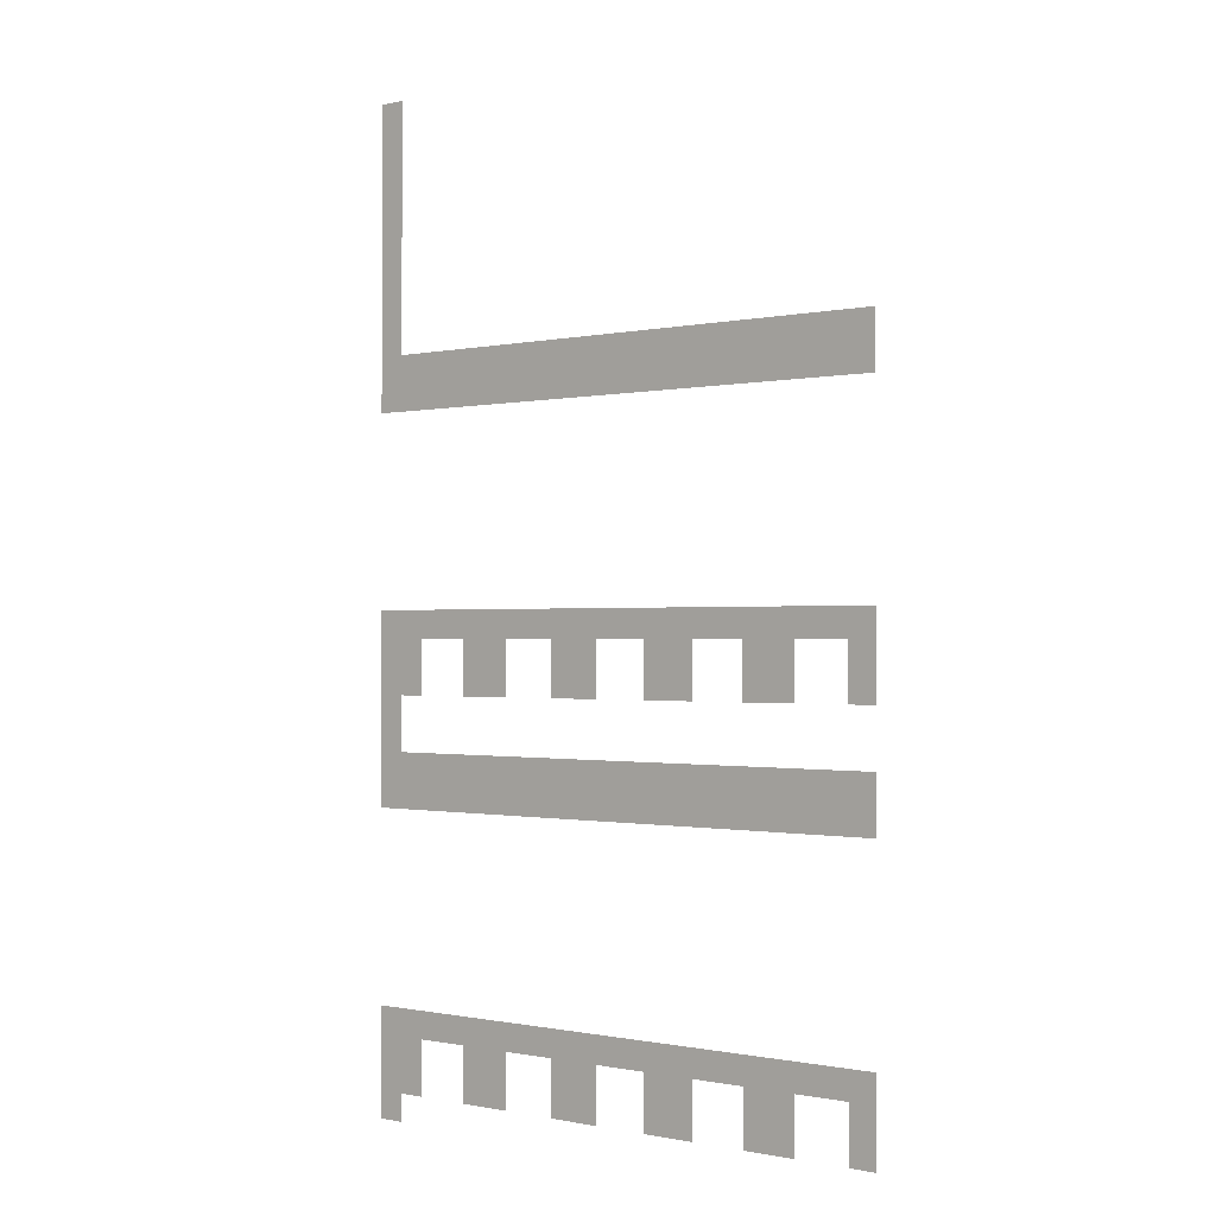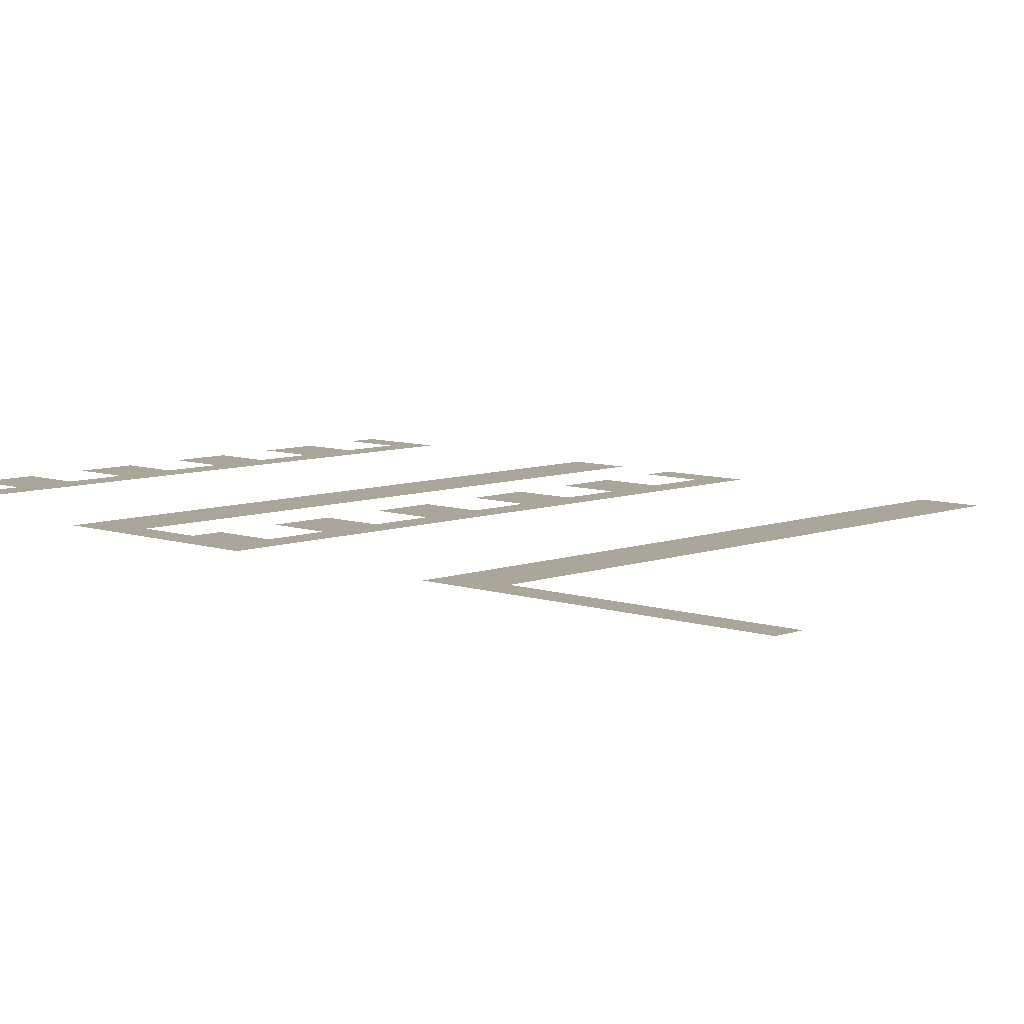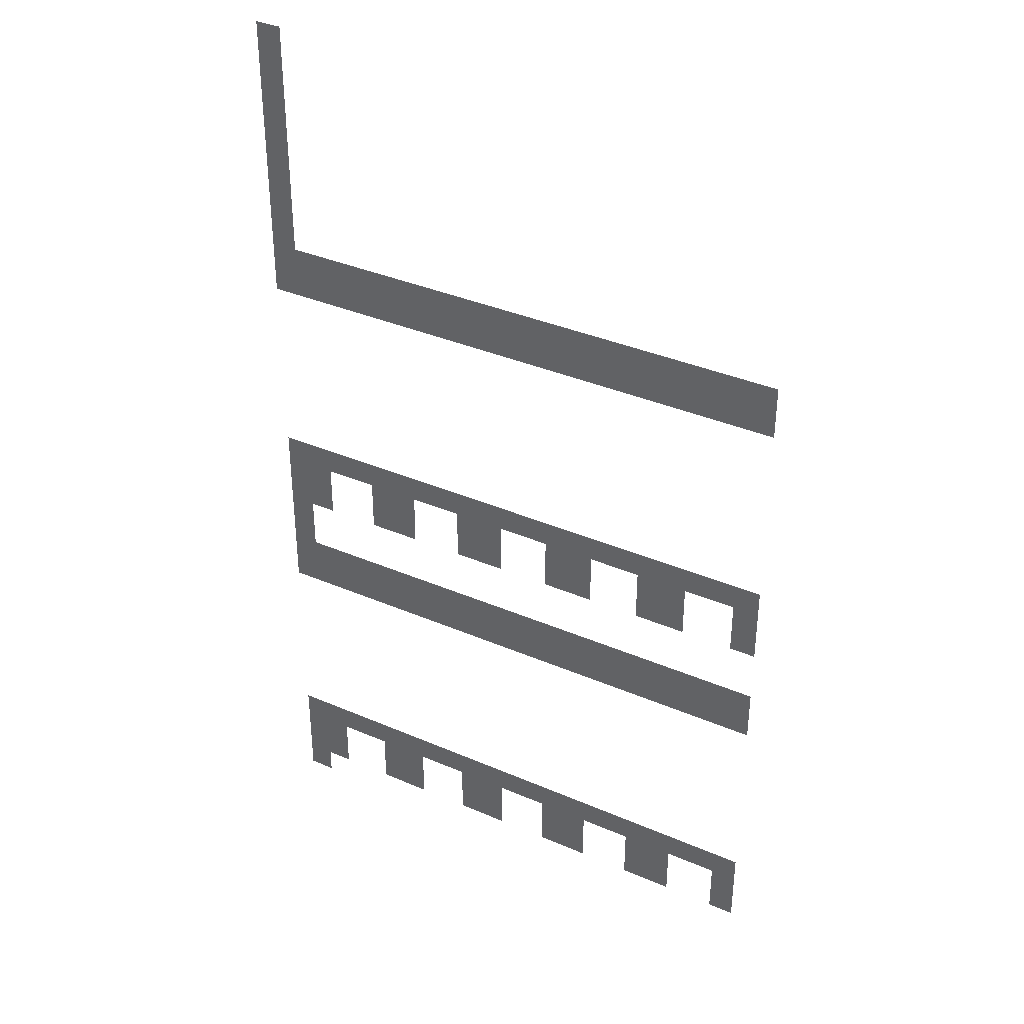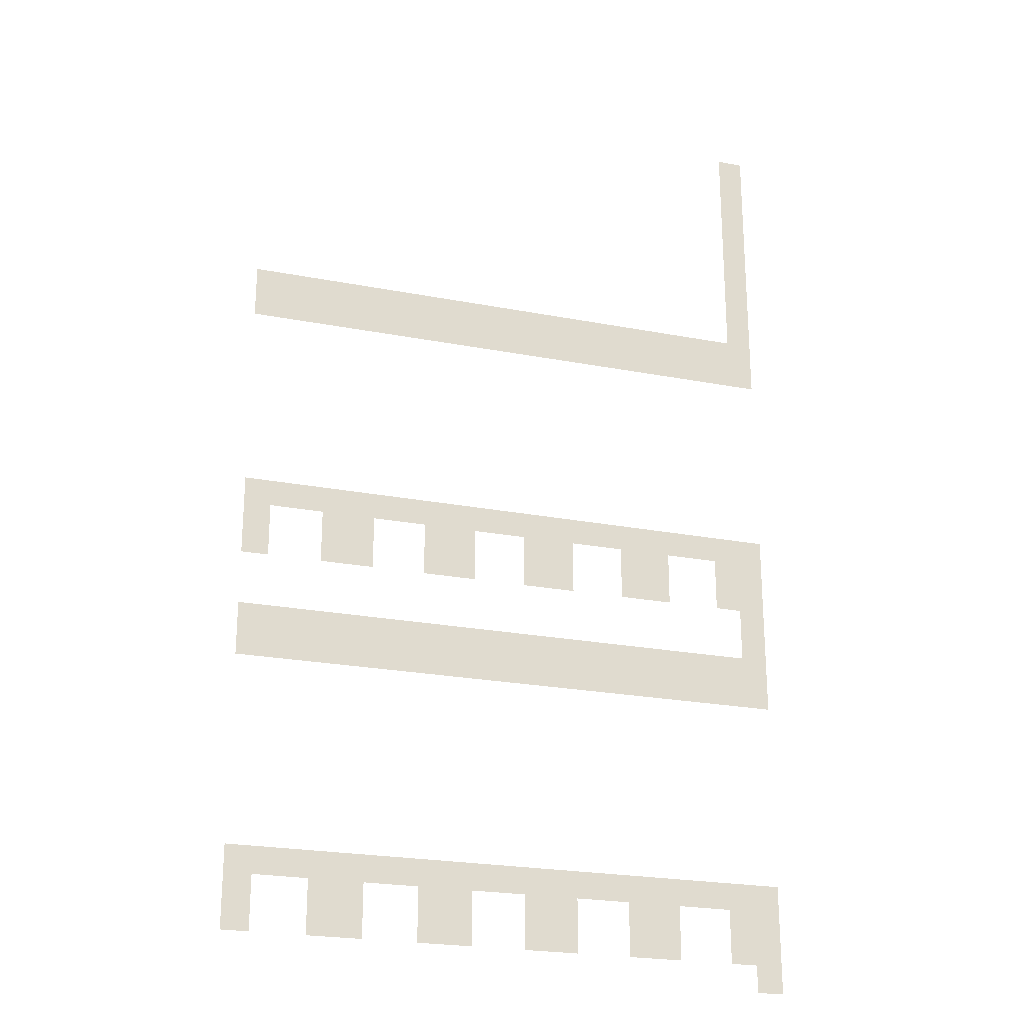
<metadata>
{"format":"obj","ext":"obj","renderer":"f3d","projection":"perspective","resolution":1024,"background":"white","views":[{"elev":-0.7,"azim":-140.0,"up":"+Y"},{"elev":7.8,"azim":133.7,"up":"+Z"},{"elev":36.3,"azim":-150.6,"up":"+Y"},{"elev":-23.7,"azim":-17.9,"up":"+Y"}]}
</metadata>
<code>
v -429 -137 0
v -430 -137 0
v -430 -136 0
v -429 -136 0
v -429 -138 0
v -430 -138 0
v -430 -137 0
v -429 -137 0
v -429 -139 0
v -430 -139 0
v -430 -138 0
v -429 -138 0
v -429 -140 0
v -430 -140 0
v -430 -139 0
v -429 -139 0
v -429 -141 0
v -430 -141 0
v -430 -140 0
v -429 -140 0
v -429 -142 0
v -430 -142 0
v -430 -141 0
v -429 -141 0
v -429 -143 0
v -430 -143 0
v -430 -142 0
v -429 -142 0
v -429 -144 0
v -430 -144 0
v -430 -143 0
v -429 -143 0
v -429 -145 0
v -430 -145 0
v -430 -144 0
v -429 -144 0
v -449 -146 0
v -450 -146 0
v -450 -145 0
v -449 -145 0
v -448 -146 0
v -449 -146 0
v -449 -145 0
v -448 -145 0
v -447 -146 0
v -448 -146 0
v -448 -145 0
v -447 -145 0
v -446 -146 0
v -447 -146 0
v -447 -145 0
v -446 -145 0
v -445 -146 0
v -446 -146 0
v -446 -145 0
v -445 -145 0
v -444 -146 0
v -445 -146 0
v -445 -145 0
v -444 -145 0
v -443 -146 0
v -444 -146 0
v -444 -145 0
v -443 -145 0
v -442 -146 0
v -443 -146 0
v -443 -145 0
v -442 -145 0
v -441 -146 0
v -442 -146 0
v -442 -145 0
v -441 -145 0
v -440 -146 0
v -441 -146 0
v -441 -145 0
v -440 -145 0
v -439 -146 0
v -440 -146 0
v -440 -145 0
v -439 -145 0
v -438 -146 0
v -439 -146 0
v -439 -145 0
v -438 -145 0
v -437 -146 0
v -438 -146 0
v -438 -145 0
v -437 -145 0
v -436 -146 0
v -437 -146 0
v -437 -145 0
v -436 -145 0
v -435 -146 0
v -436 -146 0
v -436 -145 0
v -435 -145 0
v -434 -146 0
v -435 -146 0
v -435 -145 0
v -434 -145 0
v -433 -146 0
v -434 -146 0
v -434 -145 0
v -433 -145 0
v -432 -146 0
v -433 -146 0
v -433 -145 0
v -432 -145 0
v -431 -146 0
v -432 -146 0
v -432 -145 0
v -431 -145 0
v -430 -146 0
v -431 -146 0
v -431 -145 0
v -430 -145 0
v -429 -146 0
v -430 -146 0
v -430 -145 0
v -429 -145 0
v -449 -147 0
v -450 -147 0
v -450 -146 0
v -449 -146 0
v -448 -147 0
v -449 -147 0
v -449 -146 0
v -448 -146 0
v -447 -147 0
v -448 -147 0
v -448 -146 0
v -447 -146 0
v -446 -147 0
v -447 -147 0
v -447 -146 0
v -446 -146 0
v -445 -147 0
v -446 -147 0
v -446 -146 0
v -445 -146 0
v -444 -147 0
v -445 -147 0
v -445 -146 0
v -444 -146 0
v -443 -147 0
v -444 -147 0
v -444 -146 0
v -443 -146 0
v -442 -147 0
v -443 -147 0
v -443 -146 0
v -442 -146 0
v -441 -147 0
v -442 -147 0
v -442 -146 0
v -441 -146 0
v -440 -147 0
v -441 -147 0
v -441 -146 0
v -440 -146 0
v -439 -147 0
v -440 -147 0
v -440 -146 0
v -439 -146 0
v -438 -147 0
v -439 -147 0
v -439 -146 0
v -438 -146 0
v -437 -147 0
v -438 -147 0
v -438 -146 0
v -437 -146 0
v -436 -147 0
v -437 -147 0
v -437 -146 0
v -436 -146 0
v -435 -147 0
v -436 -147 0
v -436 -146 0
v -435 -146 0
v -434 -147 0
v -435 -147 0
v -435 -146 0
v -434 -146 0
v -433 -147 0
v -434 -147 0
v -434 -146 0
v -433 -146 0
v -432 -147 0
v -433 -147 0
v -433 -146 0
v -432 -146 0
v -431 -147 0
v -432 -147 0
v -432 -146 0
v -431 -146 0
v -430 -147 0
v -431 -147 0
v -431 -146 0
v -430 -146 0
v -429 -147 0
v -430 -147 0
v -430 -146 0
v -429 -146 0
v -449 -155 0
v -450 -155 0
v -450 -154 0
v -449 -154 0
v -448 -155 0
v -449 -155 0
v -449 -154 0
v -448 -154 0
v -447 -155 0
v -448 -155 0
v -448 -154 0
v -447 -154 0
v -446 -155 0
v -447 -155 0
v -447 -154 0
v -446 -154 0
v -445 -155 0
v -446 -155 0
v -446 -154 0
v -445 -154 0
v -444 -155 0
v -445 -155 0
v -445 -154 0
v -444 -154 0
v -443 -155 0
v -444 -155 0
v -444 -154 0
v -443 -154 0
v -442 -155 0
v -443 -155 0
v -443 -154 0
v -442 -154 0
v -441 -155 0
v -442 -155 0
v -442 -154 0
v -441 -154 0
v -440 -155 0
v -441 -155 0
v -441 -154 0
v -440 -154 0
v -439 -155 0
v -440 -155 0
v -440 -154 0
v -439 -154 0
v -438 -155 0
v -439 -155 0
v -439 -154 0
v -438 -154 0
v -437 -155 0
v -438 -155 0
v -438 -154 0
v -437 -154 0
v -436 -155 0
v -437 -155 0
v -437 -154 0
v -436 -154 0
v -435 -155 0
v -436 -155 0
v -436 -154 0
v -435 -154 0
v -434 -155 0
v -435 -155 0
v -435 -154 0
v -434 -154 0
v -433 -155 0
v -434 -155 0
v -434 -154 0
v -433 -154 0
v -432 -155 0
v -433 -155 0
v -433 -154 0
v -432 -154 0
v -431 -155 0
v -432 -155 0
v -432 -154 0
v -431 -154 0
v -430 -155 0
v -431 -155 0
v -431 -154 0
v -430 -154 0
v -429 -155 0
v -430 -155 0
v -430 -154 0
v -429 -154 0
v -449 -156 0
v -450 -156 0
v -450 -155 0
v -449 -155 0
v -446 -156 0
v -447 -156 0
v -447 -155 0
v -446 -155 0
v -445 -156 0
v -446 -156 0
v -446 -155 0
v -445 -155 0
v -442 -156 0
v -443 -156 0
v -443 -155 0
v -442 -155 0
v -441 -156 0
v -442 -156 0
v -442 -155 0
v -441 -155 0
v -438 -156 0
v -439 -156 0
v -439 -155 0
v -438 -155 0
v -437 -156 0
v -438 -156 0
v -438 -155 0
v -437 -155 0
v -434 -156 0
v -435 -156 0
v -435 -155 0
v -434 -155 0
v -433 -156 0
v -434 -156 0
v -434 -155 0
v -433 -155 0
v -430 -156 0
v -431 -156 0
v -431 -155 0
v -430 -155 0
v -429 -156 0
v -430 -156 0
v -430 -155 0
v -429 -155 0
v -449 -157 0
v -450 -157 0
v -450 -156 0
v -449 -156 0
v -446 -157 0
v -447 -157 0
v -447 -156 0
v -446 -156 0
v -445 -157 0
v -446 -157 0
v -446 -156 0
v -445 -156 0
v -442 -157 0
v -443 -157 0
v -443 -156 0
v -442 -156 0
v -441 -157 0
v -442 -157 0
v -442 -156 0
v -441 -156 0
v -438 -157 0
v -439 -157 0
v -439 -156 0
v -438 -156 0
v -437 -157 0
v -438 -157 0
v -438 -156 0
v -437 -156 0
v -434 -157 0
v -435 -157 0
v -435 -156 0
v -434 -156 0
v -433 -157 0
v -434 -157 0
v -434 -156 0
v -433 -156 0
v -430 -157 0
v -431 -157 0
v -431 -156 0
v -430 -156 0
v -429 -157 0
v -430 -157 0
v -430 -156 0
v -429 -156 0
v -429 -158 0
v -430 -158 0
v -430 -157 0
v -429 -157 0
v -429 -159 0
v -430 -159 0
v -430 -158 0
v -429 -158 0
v -449 -160 0
v -450 -160 0
v -450 -159 0
v -449 -159 0
v -448 -160 0
v -449 -160 0
v -449 -159 0
v -448 -159 0
v -447 -160 0
v -448 -160 0
v -448 -159 0
v -447 -159 0
v -446 -160 0
v -447 -160 0
v -447 -159 0
v -446 -159 0
v -445 -160 0
v -446 -160 0
v -446 -159 0
v -445 -159 0
v -444 -160 0
v -445 -160 0
v -445 -159 0
v -444 -159 0
v -443 -160 0
v -444 -160 0
v -444 -159 0
v -443 -159 0
v -442 -160 0
v -443 -160 0
v -443 -159 0
v -442 -159 0
v -441 -160 0
v -442 -160 0
v -442 -159 0
v -441 -159 0
v -440 -160 0
v -441 -160 0
v -441 -159 0
v -440 -159 0
v -439 -160 0
v -440 -160 0
v -440 -159 0
v -439 -159 0
v -438 -160 0
v -439 -160 0
v -439 -159 0
v -438 -159 0
v -437 -160 0
v -438 -160 0
v -438 -159 0
v -437 -159 0
v -436 -160 0
v -437 -160 0
v -437 -159 0
v -436 -159 0
v -435 -160 0
v -436 -160 0
v -436 -159 0
v -435 -159 0
v -434 -160 0
v -435 -160 0
v -435 -159 0
v -434 -159 0
v -433 -160 0
v -434 -160 0
v -434 -159 0
v -433 -159 0
v -432 -160 0
v -433 -160 0
v -433 -159 0
v -432 -159 0
v -431 -160 0
v -432 -160 0
v -432 -159 0
v -431 -159 0
v -430 -160 0
v -431 -160 0
v -431 -159 0
v -430 -159 0
v -429 -160 0
v -430 -160 0
v -430 -159 0
v -429 -159 0
v -449 -161 0
v -450 -161 0
v -450 -160 0
v -449 -160 0
v -448 -161 0
v -449 -161 0
v -449 -160 0
v -448 -160 0
v -447 -161 0
v -448 -161 0
v -448 -160 0
v -447 -160 0
v -446 -161 0
v -447 -161 0
v -447 -160 0
v -446 -160 0
v -445 -161 0
v -446 -161 0
v -446 -160 0
v -445 -160 0
v -444 -161 0
v -445 -161 0
v -445 -160 0
v -444 -160 0
v -443 -161 0
v -444 -161 0
v -444 -160 0
v -443 -160 0
v -442 -161 0
v -443 -161 0
v -443 -160 0
v -442 -160 0
v -441 -161 0
v -442 -161 0
v -442 -160 0
v -441 -160 0
v -440 -161 0
v -441 -161 0
v -441 -160 0
v -440 -160 0
v -439 -161 0
v -440 -161 0
v -440 -160 0
v -439 -160 0
v -438 -161 0
v -439 -161 0
v -439 -160 0
v -438 -160 0
v -437 -161 0
v -438 -161 0
v -438 -160 0
v -437 -160 0
v -436 -161 0
v -437 -161 0
v -437 -160 0
v -436 -160 0
v -435 -161 0
v -436 -161 0
v -436 -160 0
v -435 -160 0
v -434 -161 0
v -435 -161 0
v -435 -160 0
v -434 -160 0
v -433 -161 0
v -434 -161 0
v -434 -160 0
v -433 -160 0
v -432 -161 0
v -433 -161 0
v -433 -160 0
v -432 -160 0
v -431 -161 0
v -432 -161 0
v -432 -160 0
v -431 -160 0
v -430 -161 0
v -431 -161 0
v -431 -160 0
v -430 -160 0
v -429 -161 0
v -430 -161 0
v -430 -160 0
v -429 -160 0
v -449 -169 0
v -450 -169 0
v -450 -168 0
v -449 -168 0
v -448 -169 0
v -449 -169 0
v -449 -168 0
v -448 -168 0
v -447 -169 0
v -448 -169 0
v -448 -168 0
v -447 -168 0
v -446 -169 0
v -447 -169 0
v -447 -168 0
v -446 -168 0
v -445 -169 0
v -446 -169 0
v -446 -168 0
v -445 -168 0
v -444 -169 0
v -445 -169 0
v -445 -168 0
v -444 -168 0
v -443 -169 0
v -444 -169 0
v -444 -168 0
v -443 -168 0
v -442 -169 0
v -443 -169 0
v -443 -168 0
v -442 -168 0
v -441 -169 0
v -442 -169 0
v -442 -168 0
v -441 -168 0
v -440 -169 0
v -441 -169 0
v -441 -168 0
v -440 -168 0
v -439 -169 0
v -440 -169 0
v -440 -168 0
v -439 -168 0
v -438 -169 0
v -439 -169 0
v -439 -168 0
v -438 -168 0
v -437 -169 0
v -438 -169 0
v -438 -168 0
v -437 -168 0
v -436 -169 0
v -437 -169 0
v -437 -168 0
v -436 -168 0
v -435 -169 0
v -436 -169 0
v -436 -168 0
v -435 -168 0
v -434 -169 0
v -435 -169 0
v -435 -168 0
v -434 -168 0
v -433 -169 0
v -434 -169 0
v -434 -168 0
v -433 -168 0
v -432 -169 0
v -433 -169 0
v -433 -168 0
v -432 -168 0
v -431 -169 0
v -432 -169 0
v -432 -168 0
v -431 -168 0
v -430 -169 0
v -431 -169 0
v -431 -168 0
v -430 -168 0
v -429 -169 0
v -430 -169 0
v -430 -168 0
v -429 -168 0
v -449 -170 0
v -450 -170 0
v -450 -169 0
v -449 -169 0
v -446 -170 0
v -447 -170 0
v -447 -169 0
v -446 -169 0
v -445 -170 0
v -446 -170 0
v -446 -169 0
v -445 -169 0
v -442 -170 0
v -443 -170 0
v -443 -169 0
v -442 -169 0
v -441 -170 0
v -442 -170 0
v -442 -169 0
v -441 -169 0
v -438 -170 0
v -439 -170 0
v -439 -169 0
v -438 -169 0
v -437 -170 0
v -438 -170 0
v -438 -169 0
v -437 -169 0
v -434 -170 0
v -435 -170 0
v -435 -169 0
v -434 -169 0
v -433 -170 0
v -434 -170 0
v -434 -169 0
v -433 -169 0
v -430 -170 0
v -431 -170 0
v -431 -169 0
v -430 -169 0
v -429 -170 0
v -430 -170 0
v -430 -169 0
v -429 -169 0
v -449 -171 0
v -450 -171 0
v -450 -170 0
v -449 -170 0
v -446 -171 0
v -447 -171 0
v -447 -170 0
v -446 -170 0
v -445 -171 0
v -446 -171 0
v -446 -170 0
v -445 -170 0
v -442 -171 0
v -443 -171 0
v -443 -170 0
v -442 -170 0
v -441 -171 0
v -442 -171 0
v -442 -170 0
v -441 -170 0
v -438 -171 0
v -439 -171 0
v -439 -170 0
v -438 -170 0
v -437 -171 0
v -438 -171 0
v -438 -170 0
v -437 -170 0
v -434 -171 0
v -435 -171 0
v -435 -170 0
v -434 -170 0
v -433 -171 0
v -434 -171 0
v -434 -170 0
v -433 -170 0
v -430 -171 0
v -431 -171 0
v -431 -170 0
v -430 -170 0
v -429 -171 0
v -430 -171 0
v -430 -170 0
v -429 -170 0
v -429 -172 0
v -430 -172 0
v -430 -171 0
v -429 -171 0
g NewAstralaWoodsWest_mesh_0052
f 1 2 3 4
f 5 6 7 8
f 9 10 11 12
f 13 14 15 16
f 17 18 19 20
f 21 22 23 24
f 25 26 27 28
f 29 30 31 32
f 33 34 35 36
f 37 38 39 40
f 41 42 43 44
f 45 46 47 48
f 49 50 51 52
f 53 54 55 56
f 57 58 59 60
f 61 62 63 64
f 65 66 67 68
f 69 70 71 72
f 73 74 75 76
f 77 78 79 80
f 81 82 83 84
f 85 86 87 88
f 89 90 91 92
f 93 94 95 96
f 97 98 99 100
f 101 102 103 104
f 105 106 107 108
f 109 110 111 112
f 113 114 115 116
f 117 118 119 120
f 121 122 123 124
f 125 126 127 128
f 129 130 131 132
f 133 134 135 136
f 137 138 139 140
f 141 142 143 144
f 145 146 147 148
f 149 150 151 152
f 153 154 155 156
f 157 158 159 160
f 161 162 163 164
f 165 166 167 168
f 169 170 171 172
f 173 174 175 176
f 177 178 179 180
f 181 182 183 184
f 185 186 187 188
f 189 190 191 192
f 193 194 195 196
f 197 198 199 200
f 201 202 203 204
f 205 206 207 208
f 209 210 211 212
f 213 214 215 216
f 217 218 219 220
f 221 222 223 224
f 225 226 227 228
f 229 230 231 232
f 233 234 235 236
f 237 238 239 240
f 241 242 243 244
f 245 246 247 248
f 249 250 251 252
f 253 254 255 256
f 257 258 259 260
f 261 262 263 264
f 265 266 267 268
f 269 270 271 272
f 273 274 275 276
f 277 278 279 280
f 281 282 283 284
f 285 286 287 288
f 289 290 291 292
f 293 294 295 296
f 297 298 299 300
f 301 302 303 304
f 305 306 307 308
f 309 310 311 312
f 313 314 315 316
f 317 318 319 320
f 321 322 323 324
f 325 326 327 328
f 329 330 331 332
f 333 334 335 336
f 337 338 339 340
f 341 342 343 344
f 345 346 347 348
f 349 350 351 352
f 353 354 355 356
f 357 358 359 360
f 361 362 363 364
f 365 366 367 368
f 369 370 371 372
f 373 374 375 376
f 377 378 379 380
f 381 382 383 384
f 385 386 387 388
f 389 390 391 392
f 393 394 395 396
f 397 398 399 400
f 401 402 403 404
f 405 406 407 408
f 409 410 411 412
f 413 414 415 416
f 417 418 419 420
f 421 422 423 424
f 425 426 427 428
f 429 430 431 432
f 433 434 435 436
f 437 438 439 440
f 441 442 443 444
f 445 446 447 448
f 449 450 451 452
f 453 454 455 456
f 457 458 459 460
f 461 462 463 464
f 465 466 467 468
f 469 470 471 472
f 473 474 475 476
f 477 478 479 480
f 481 482 483 484
f 485 486 487 488
f 489 490 491 492
f 493 494 495 496
f 497 498 499 500
f 501 502 503 504
f 505 506 507 508
f 509 510 511 512
f 513 514 515 516
f 517 518 519 520
f 521 522 523 524
f 525 526 527 528
f 529 530 531 532
f 533 534 535 536
f 537 538 539 540
f 541 542 543 544
f 545 546 547 548
f 549 550 551 552
f 553 554 555 556
f 557 558 559 560
f 561 562 563 564
f 565 566 567 568
f 569 570 571 572
f 573 574 575 576
f 577 578 579 580
f 581 582 583 584
f 585 586 587 588
f 589 590 591 592
f 593 594 595 596
f 597 598 599 600
f 601 602 603 604
f 605 606 607 608
f 609 610 611 612
f 613 614 615 616
f 617 618 619 620
f 621 622 623 624
f 625 626 627 628
f 629 630 631 632
f 633 634 635 636
f 637 638 639 640
f 641 642 643 644
f 645 646 647 648
f 649 650 651 652
f 653 654 655 656
f 657 658 659 660
f 661 662 663 664
f 665 666 667 668
f 669 670 671 672
f 673 674 675 676
f 677 678 679 680
f 681 682 683 684
f 685 686 687 688
f 689 690 691 692
f 693 694 695 696
f 697 698 699 700
f 701 702 703 704
f 705 706 707 708
f 709 710 711 712
f 713 714 715 716
f 717 718 719 720
f 721 722 723 724
f 725 726 727 728

</code>
